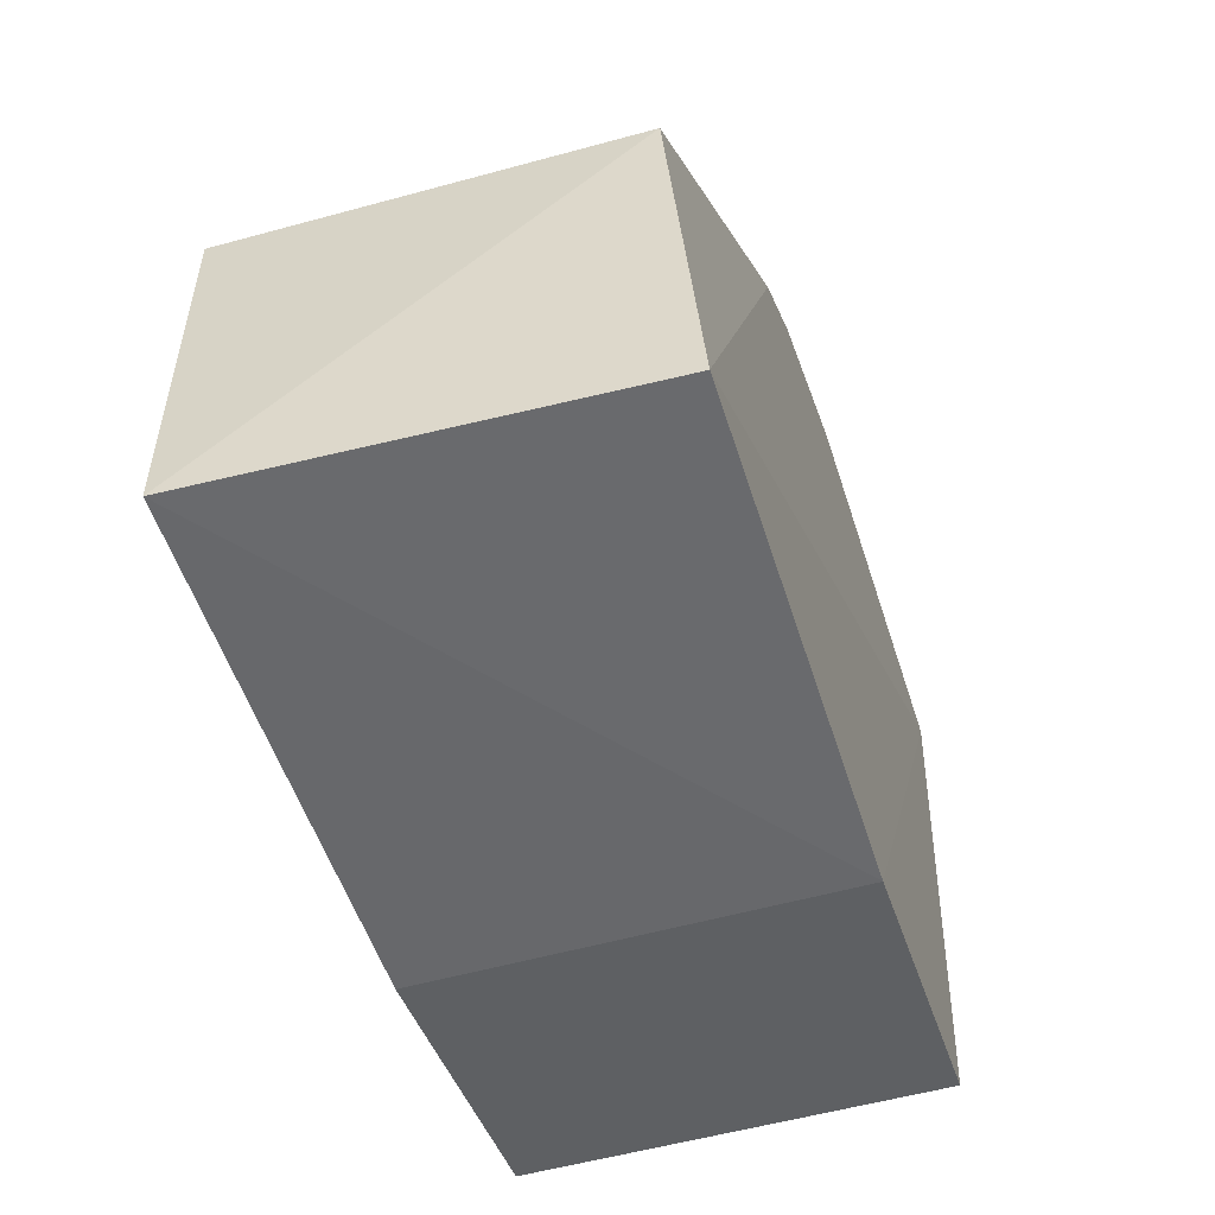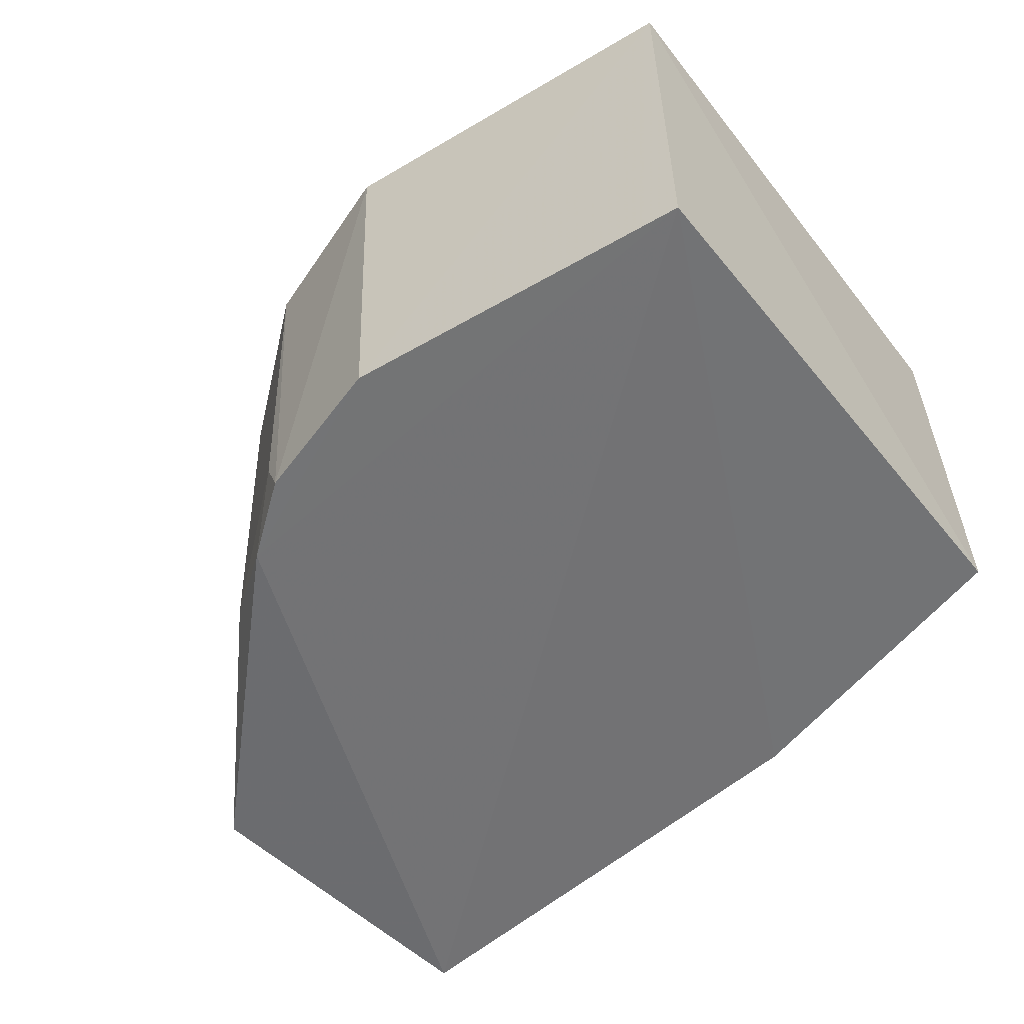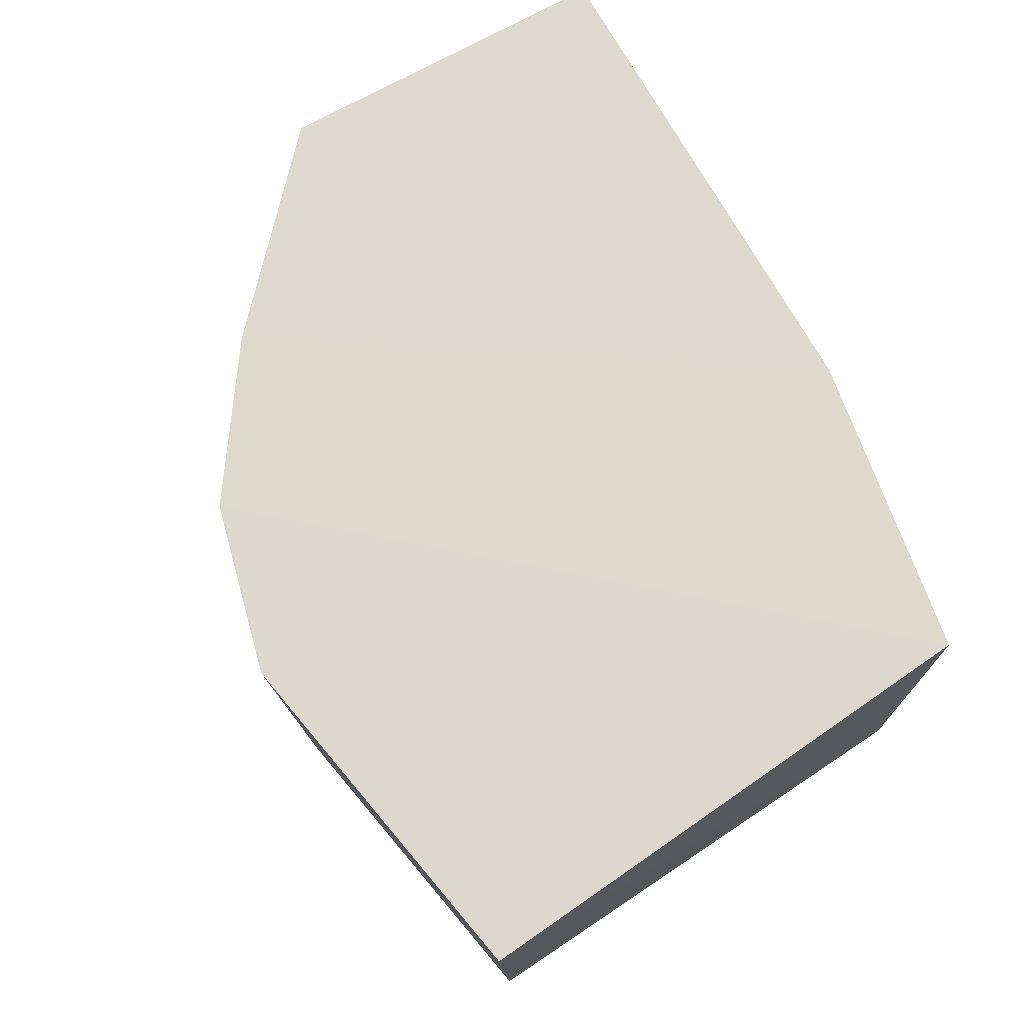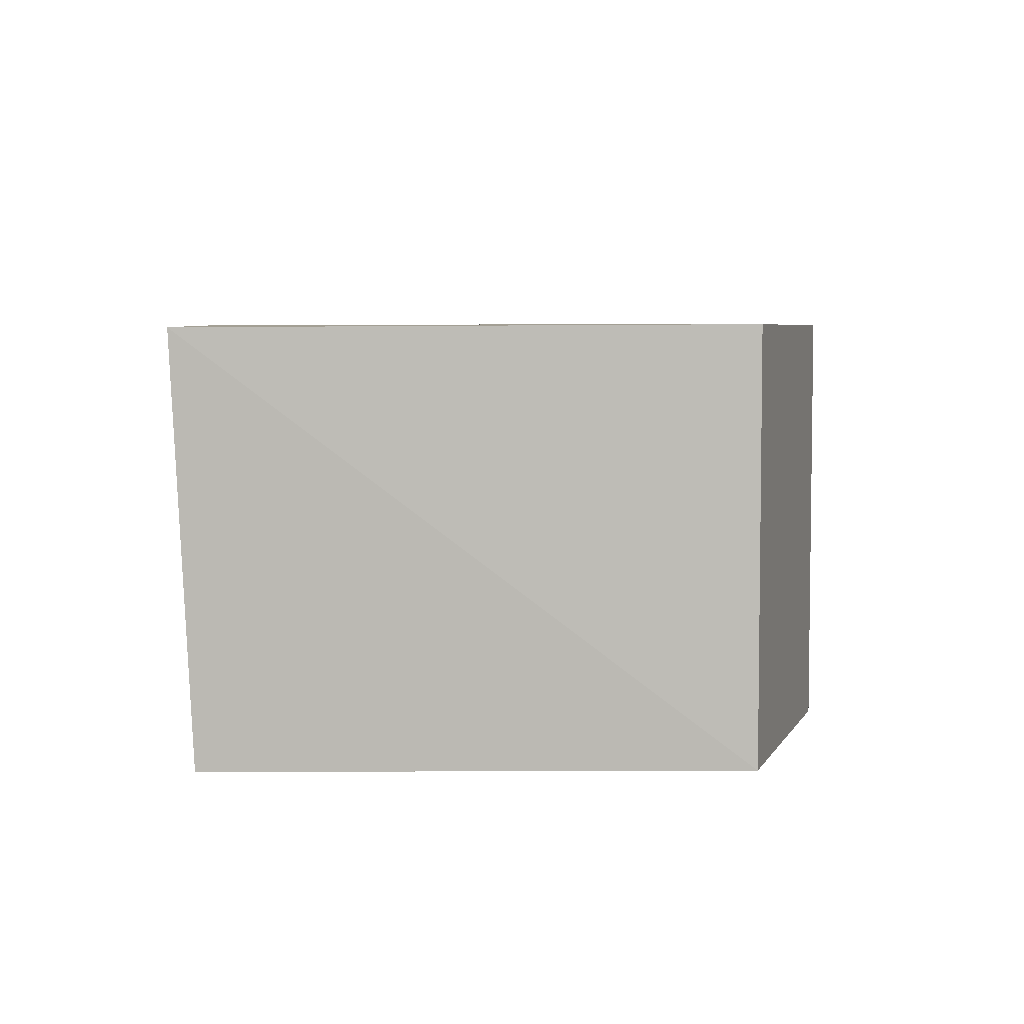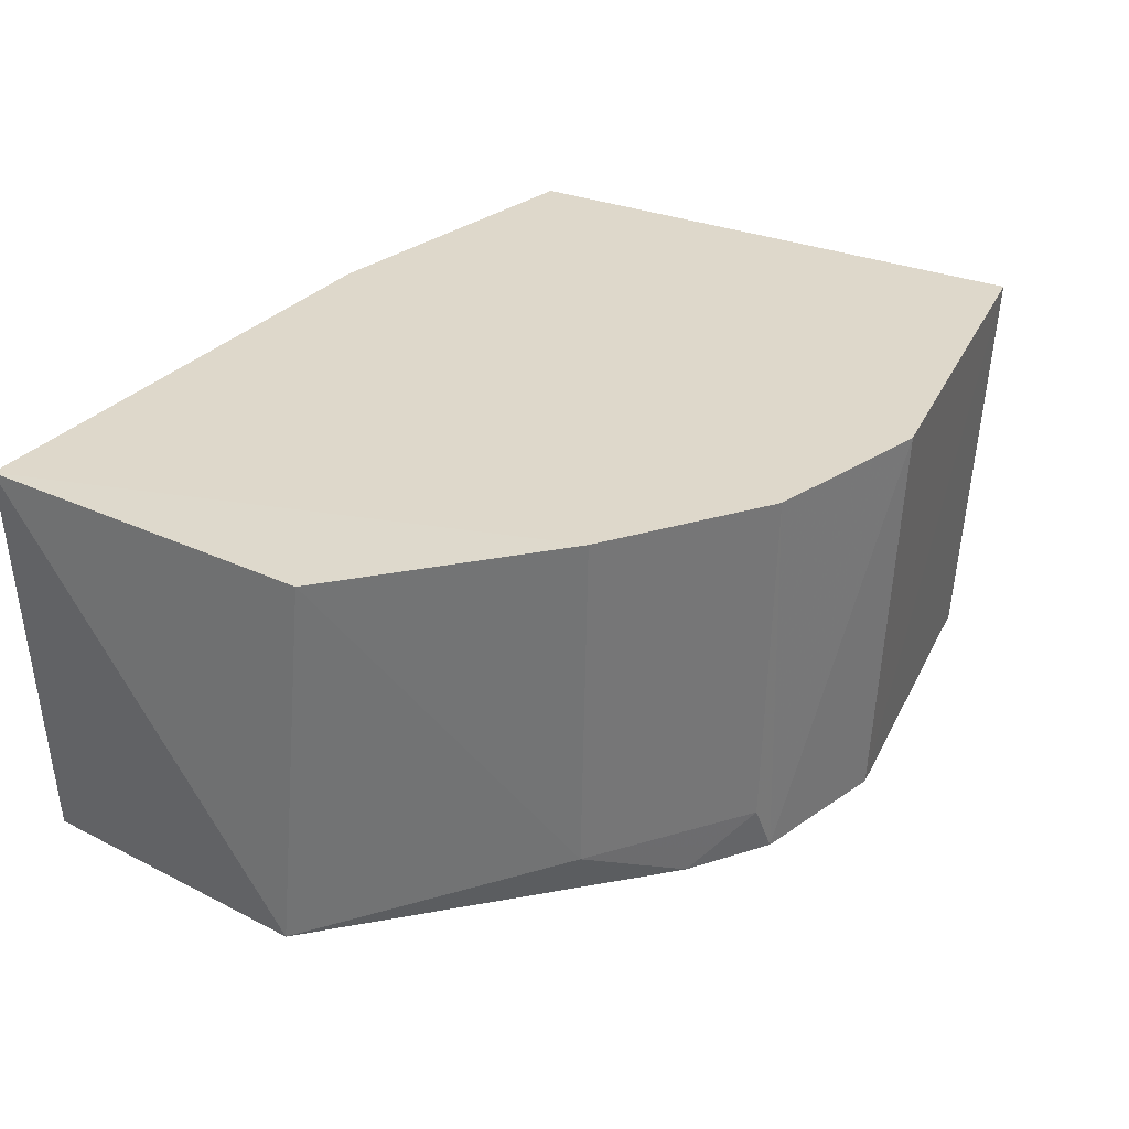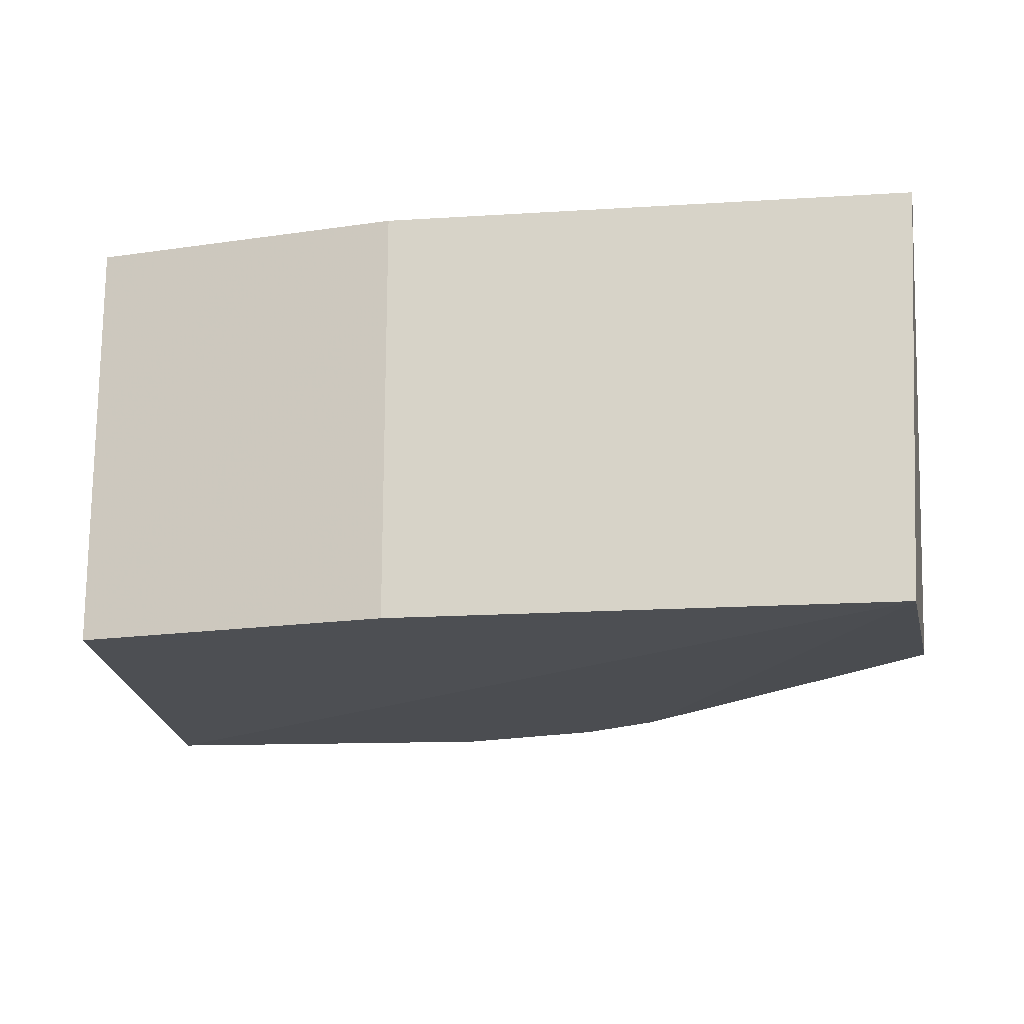
<metadata>
{"format":"obj","ext":"obj","renderer":"f3d","projection":"perspective","resolution":1024,"background":"white","views":[{"elev":-52.5,"azim":107.2,"up":"+Y"},{"elev":-56.2,"azim":-137.1,"up":"+Z"},{"elev":72.0,"azim":-119.1,"up":"+Z"},{"elev":5.0,"azim":-82.7,"up":"+Z"},{"elev":31.8,"azim":123.6,"up":"+Z"},{"elev":-17.1,"azim":7.1,"up":"+Z"}]}
</metadata>
<code>
v 0.1621 -0.02149 -0.2349
v 0.1564 -0.02035 -0.3556
v 0.1062 0.1314 -0.2343
v -0.09686 0.1533 -0.2357
v -0.08144 -0.006108 -0.2348
v 0.008 0.1683 -0.3553
v 0.1652 0.07219 -0.3493
v 0.009468 -0.02126 -0.3561
v 0.009468 -0.02126 -0.2348
v 0.06075 0.1618 -0.2343
v 0.1619 0.08214 -0.2347
v 0.07504 0.1453 -0.3543
v -0.09349 0.1483 -0.3582
v 0.009137 0.174 -0.2348
v 0.1038 0.1279 -0.3389
v 0.05174 0.1597 -0.3545
v -0.08144 -0.006108 -0.3561
v 0.05839 0.1582 -0.3389
f 7 1 2
f 8 2 1
f 9 1 3
f 9 3 5
f 9 8 1
f 9 5 8
f 10 5 3
f 11 3 1
f 11 1 7
f 12 7 2
f 13 2 8
f 13 12 2
f 13 6 12
f 13 4 6
f 14 4 5
f 14 5 10
f 14 6 4
f 15 11 7
f 15 3 11
f 15 7 12
f 15 10 3
f 16 12 6
f 16 14 10
f 16 6 14
f 17 13 8
f 17 8 5
f 17 5 4
f 17 4 13
f 18 15 12
f 18 10 15
f 18 16 10
f 18 12 16

</code>
